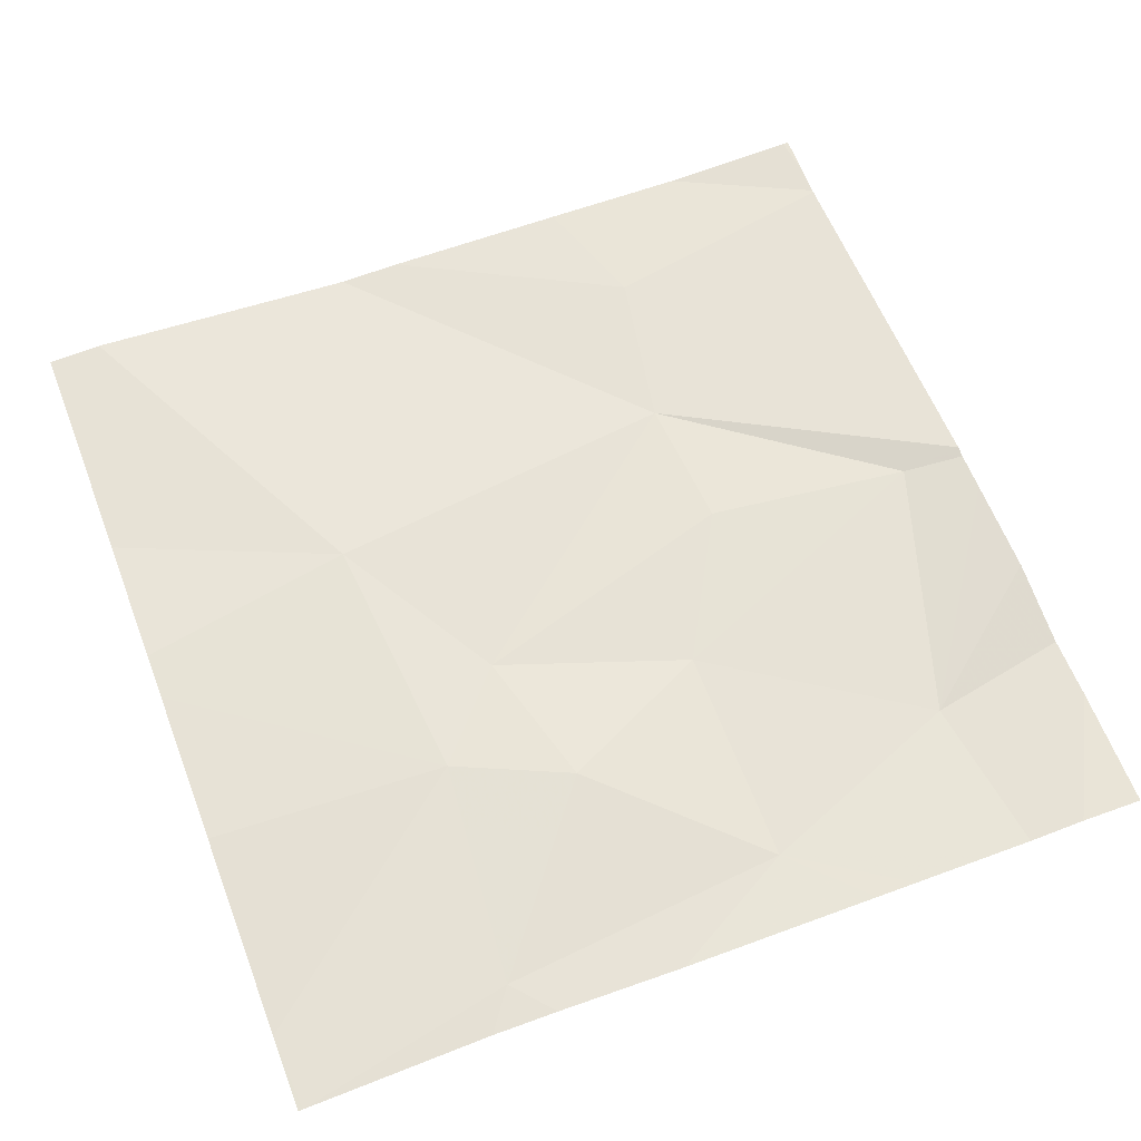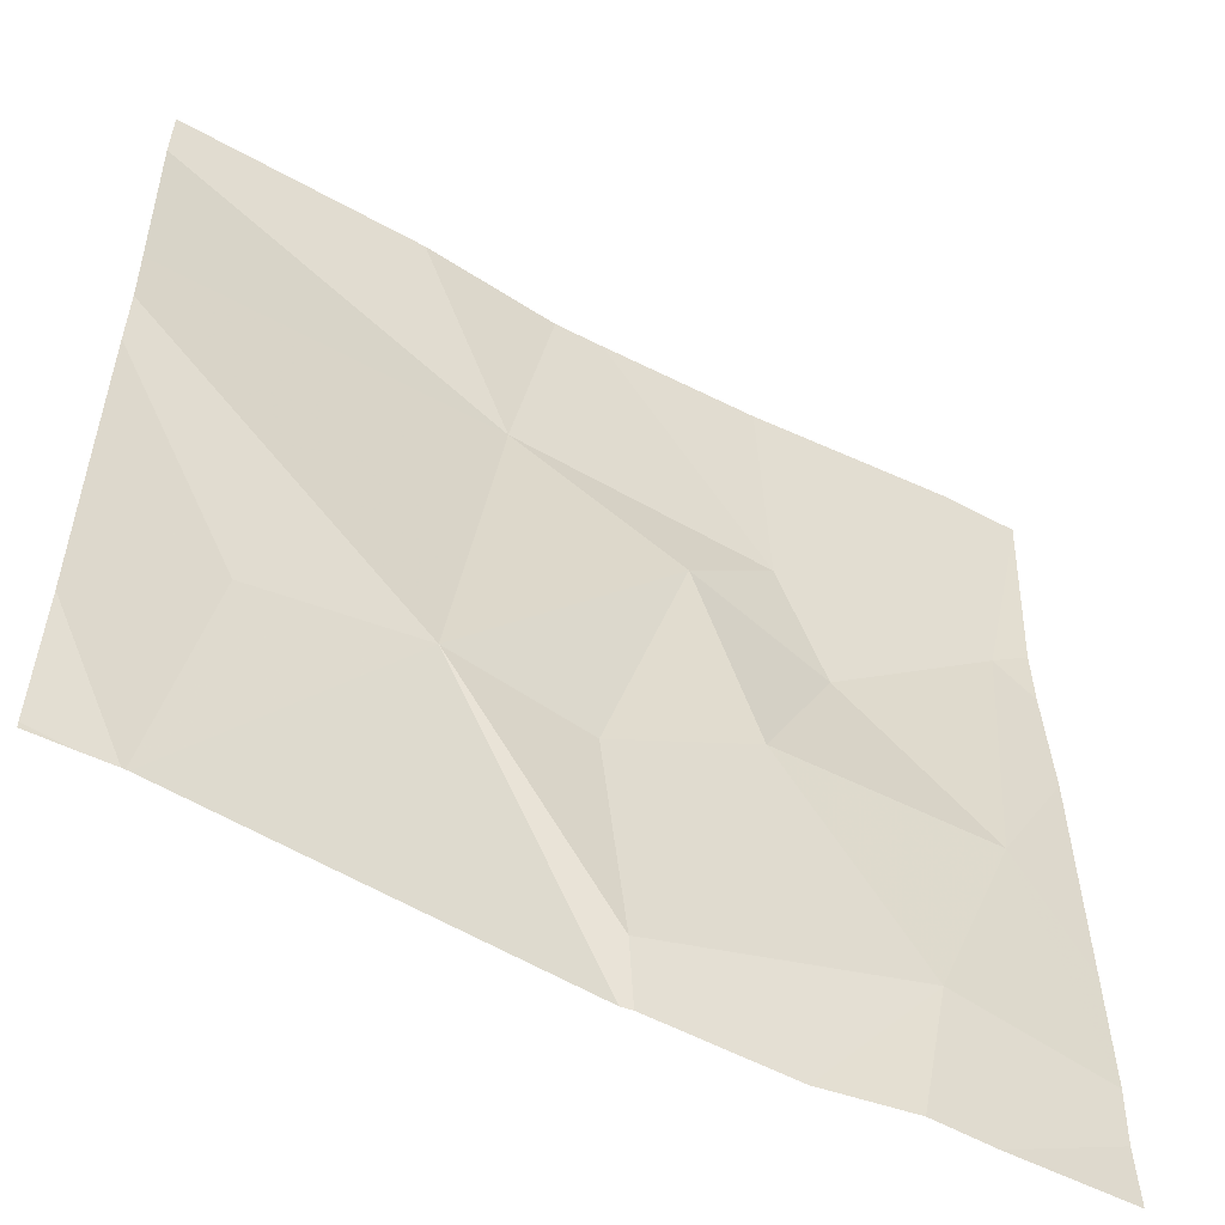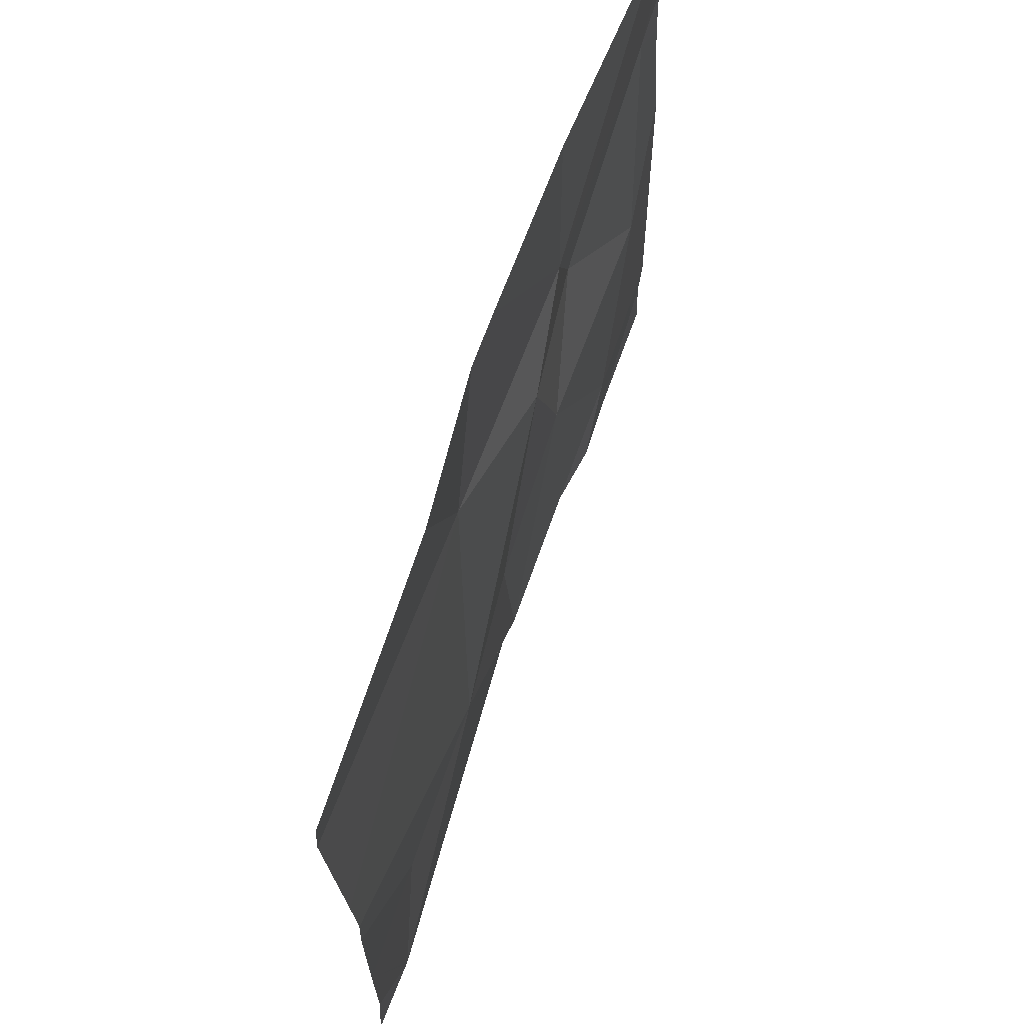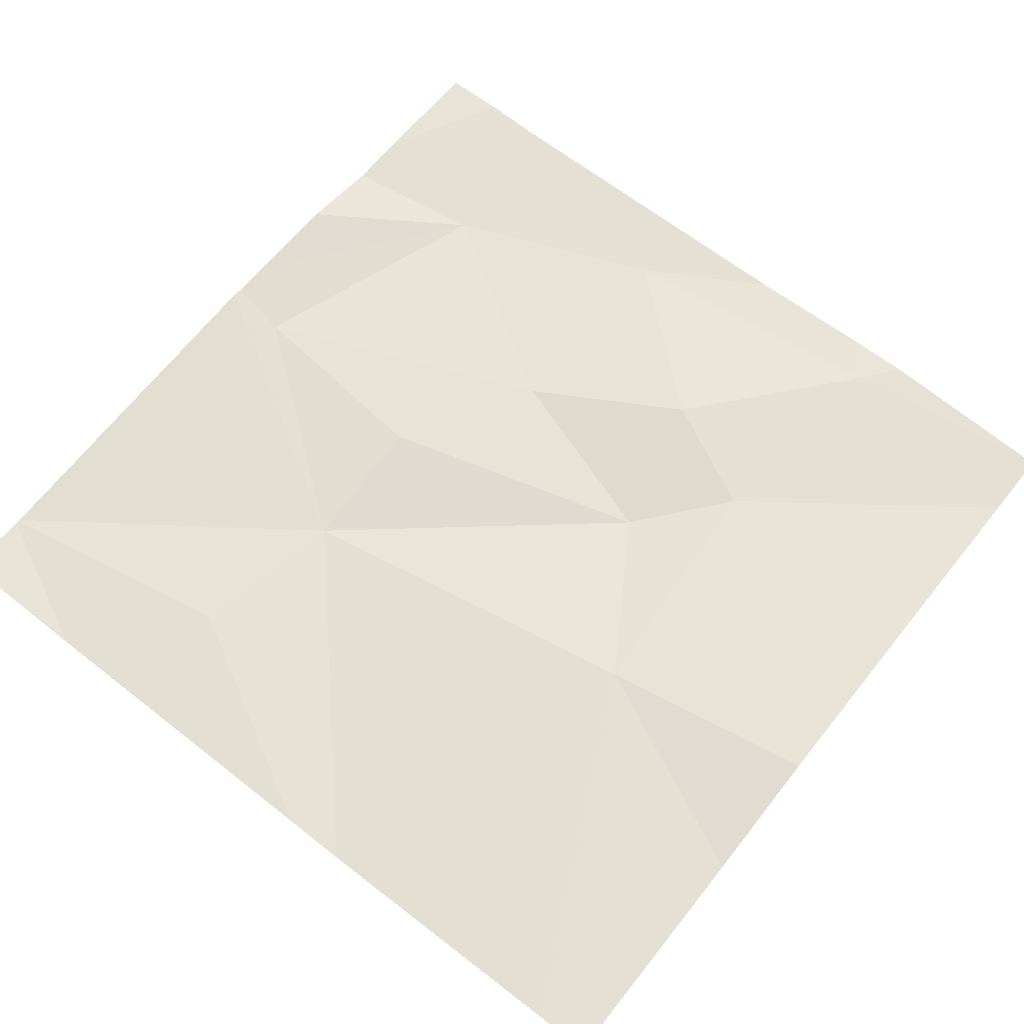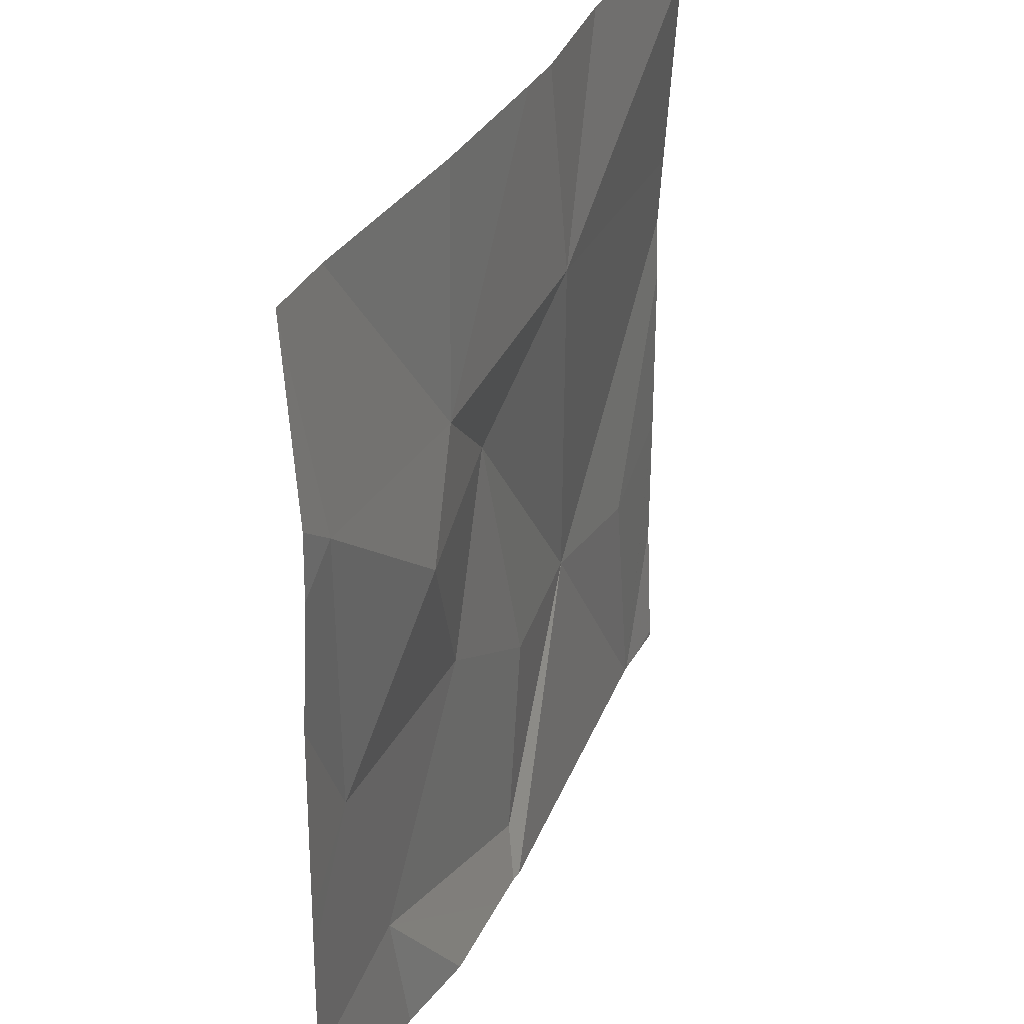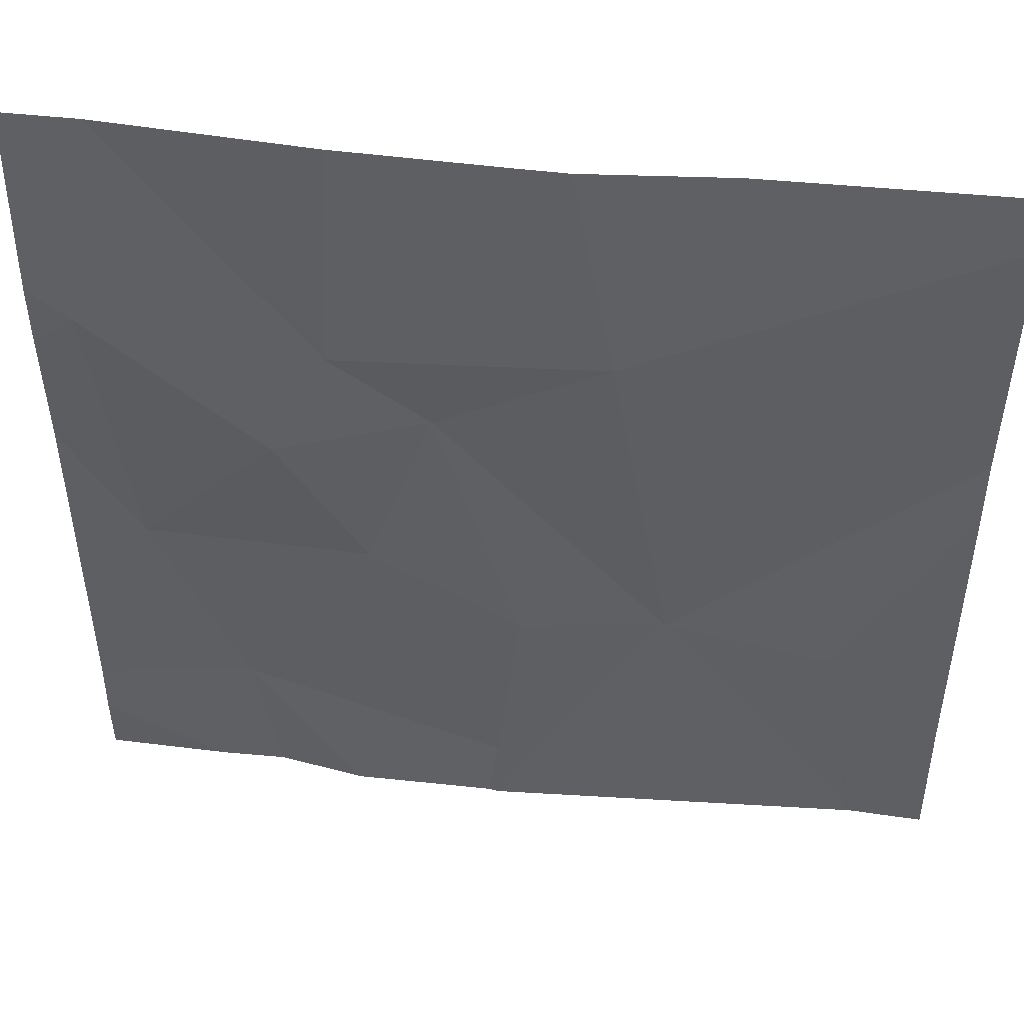
<metadata>
{"format":"obj","ext":"obj","renderer":"f3d","projection":"perspective","resolution":1024,"background":"white","views":[{"elev":60.0,"azim":-111.0,"up":"+Z"},{"elev":-54.6,"azim":148.1,"up":"+Y"},{"elev":69.4,"azim":106.9,"up":"+Y"},{"elev":65.9,"azim":128.3,"up":"+Z"},{"elev":33.0,"azim":-69.7,"up":"+Y"},{"elev":48.1,"azim":4.9,"up":"+Y"}]}
</metadata>
<code>
v -136.9 204.4 483.1
v -136.8 204.4 483.1
v -136.2 204.4 483.2
v -136.1 203.7 483.2
v -136 204.4 483.2
v -136.3 203.7 483.2
v -136.6 203.4 483.2
v -136.4 203.4 483.2
v -136 203.7 483.2
v -136.4 204.4 483.2
v -136.7 203.6 483.1
v -136.4 203.5 483.2
v -136.4 203.7 483.2
v -136.6 203.8 483.2
v -136 203.4 483.2
v -136.8 203.8 483.1
v -136 204.1 483.2
v -136 203.4 483.2
v -136.9 204.1 483.2
v -136.6 204.4 483.2
v -136 203.6 483.2
v -136.3 204.1 483.2
v -136.5 204 483.2
v -136.6 204.1 483.2
v -136.7 204 483.2
v -136.7 203.4 483.2
v -136 203.4 483.2
v -136.9 203.5 483.1
v -136.4 204.4 483.2
v -136.9 203.5 483.1
v -136.9 204.4 483.1
v -136.9 204.1 483.2
v -136.9 204.1 483.2
v -136.9 203.7 483.1
v -136.9 203.7 483.1
v -136.9 203.9 483.1
v -136 204.3 483.2
v -136 203.9 483.2
v -136 204 483.2
v -136.5 203.4 483.2
v -136.5 203.4 483.2
v -136 203.4 483.2
v -136 203.4 483.2
v -136 203.4 483.2
v -136.8 203.4 483.2
v -136.9 203.4 483.1
v -136.9 203.4 483.1
v -136 203.4 483.2
v -136 204.4 483.2
f 4 6 27
f 12 11 40
f 8 12 41
f 28 11 30
f 40 11 7
f 12 13 14
f 43 9 48
f 11 14 16
f 39 6 38
f 38 4 9
f 26 11 28
f 23 22 24
f 14 13 23
f 22 23 6
f 24 25 23
f 25 14 23
f 13 6 23
f 24 19 25
f 1 31 2
f 11 12 14
f 16 14 25
f 6 4 38
f 30 16 35
f 6 13 12
f 7 11 26
f 24 22 29
f 16 19 33
f 17 6 39
f 25 19 16
f 22 37 5
f 31 24 2
f 37 22 17
f 26 28 45
f 17 22 6
f 30 11 16
f 8 6 12
f 31 19 24
f 32 19 31
f 42 21 43
f 33 19 32
f 2 24 20
f 20 24 10
f 34 16 36
f 35 16 34
f 9 4 15
f 15 4 27
f 36 16 33
f 27 6 8
f 3 22 5
f 41 12 40
f 42 18 21
f 10 24 29
f 43 21 9
f 44 18 42
f 29 22 3
f 45 28 46
f 46 28 47
f 5 37 49
f 48 9 15

</code>
